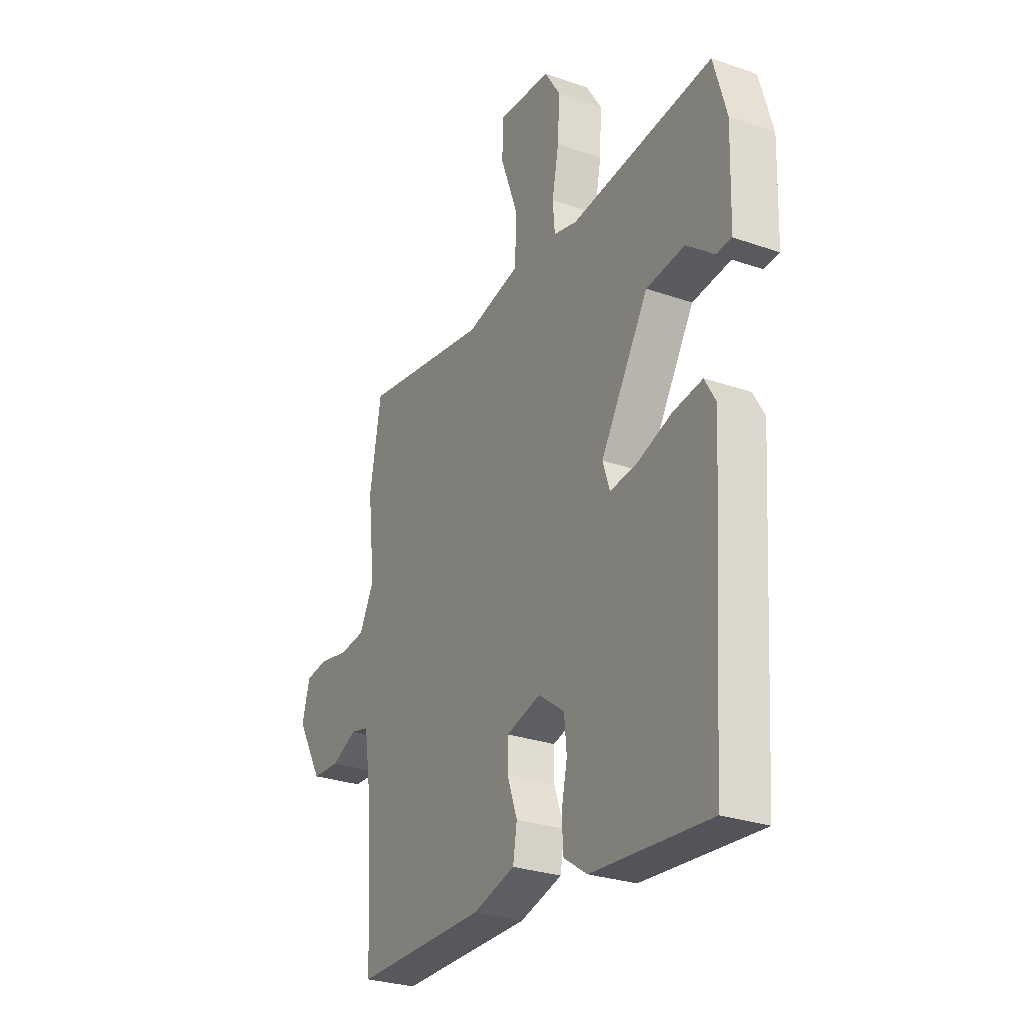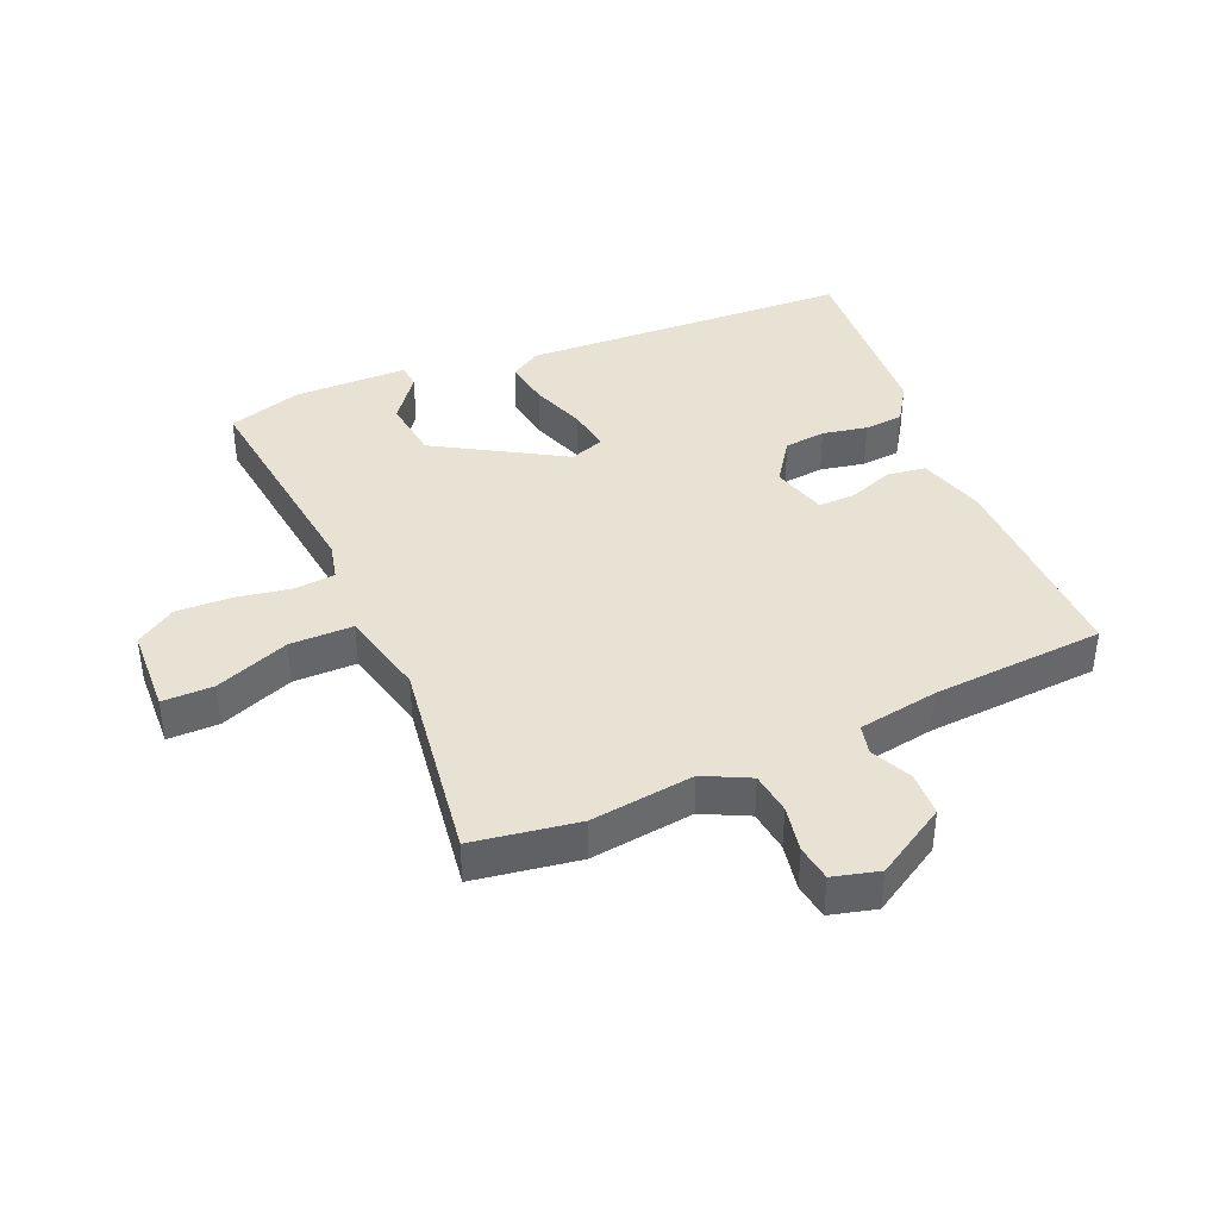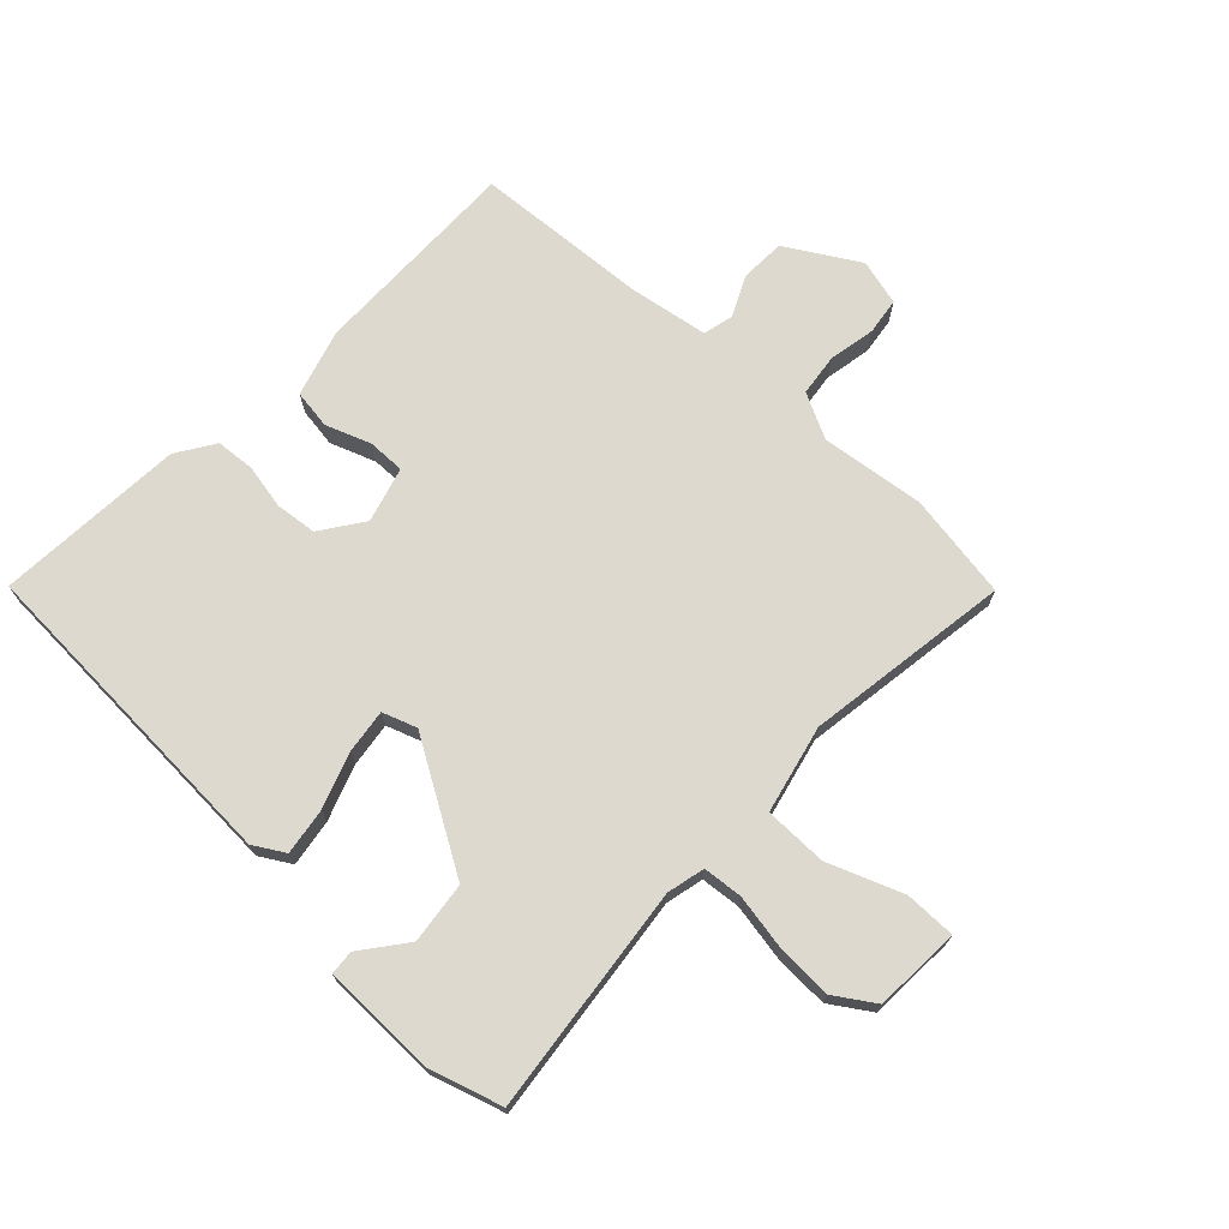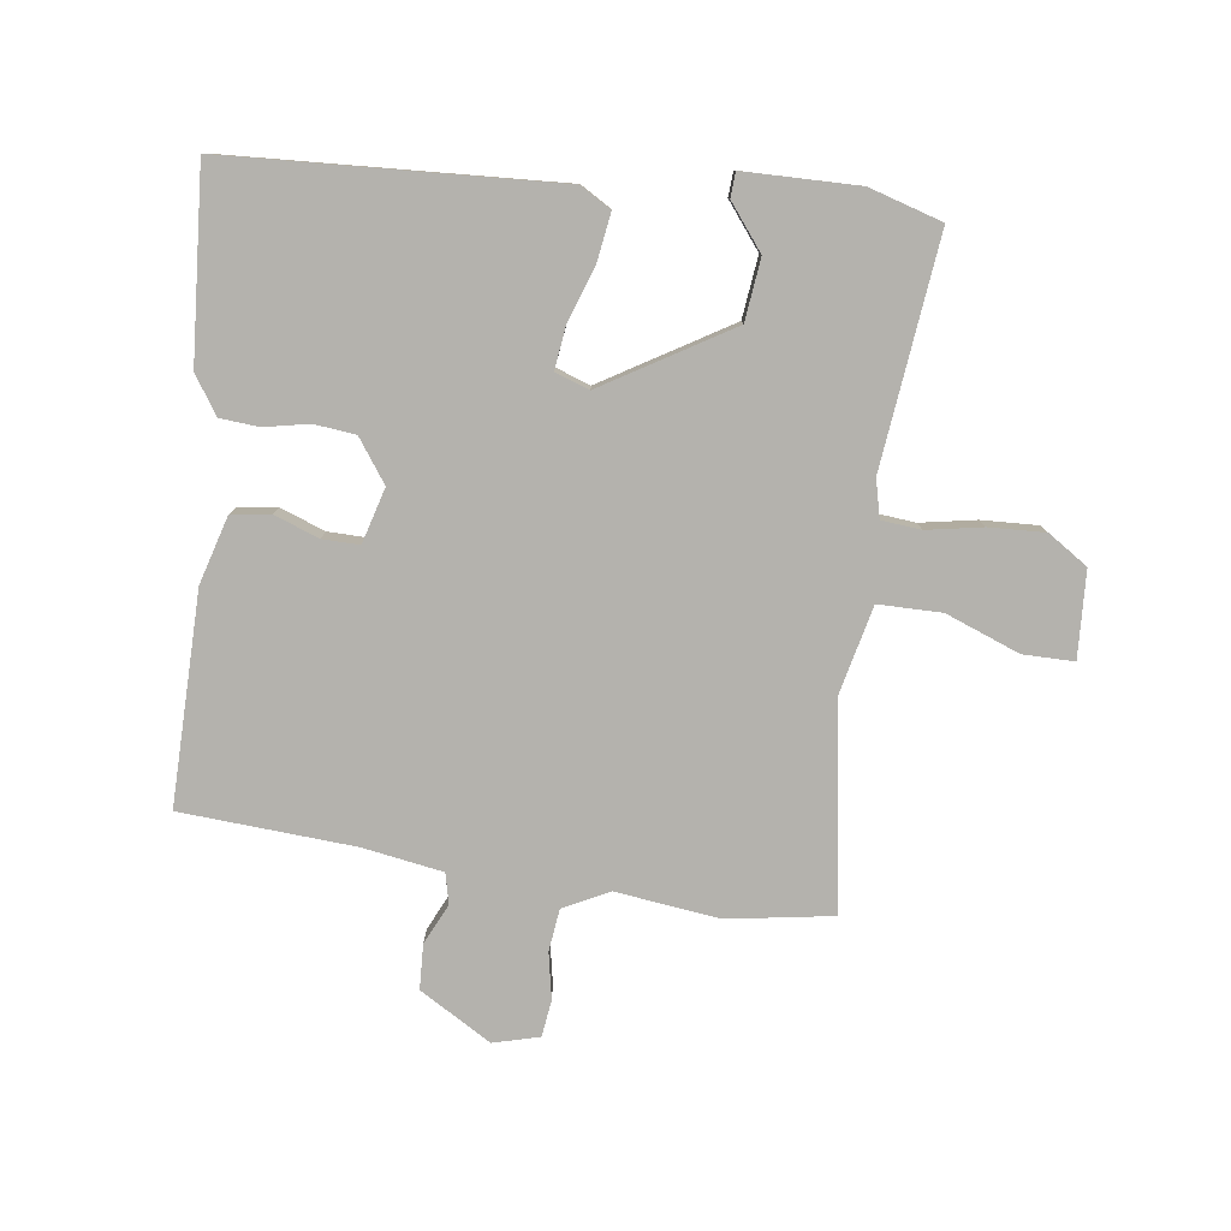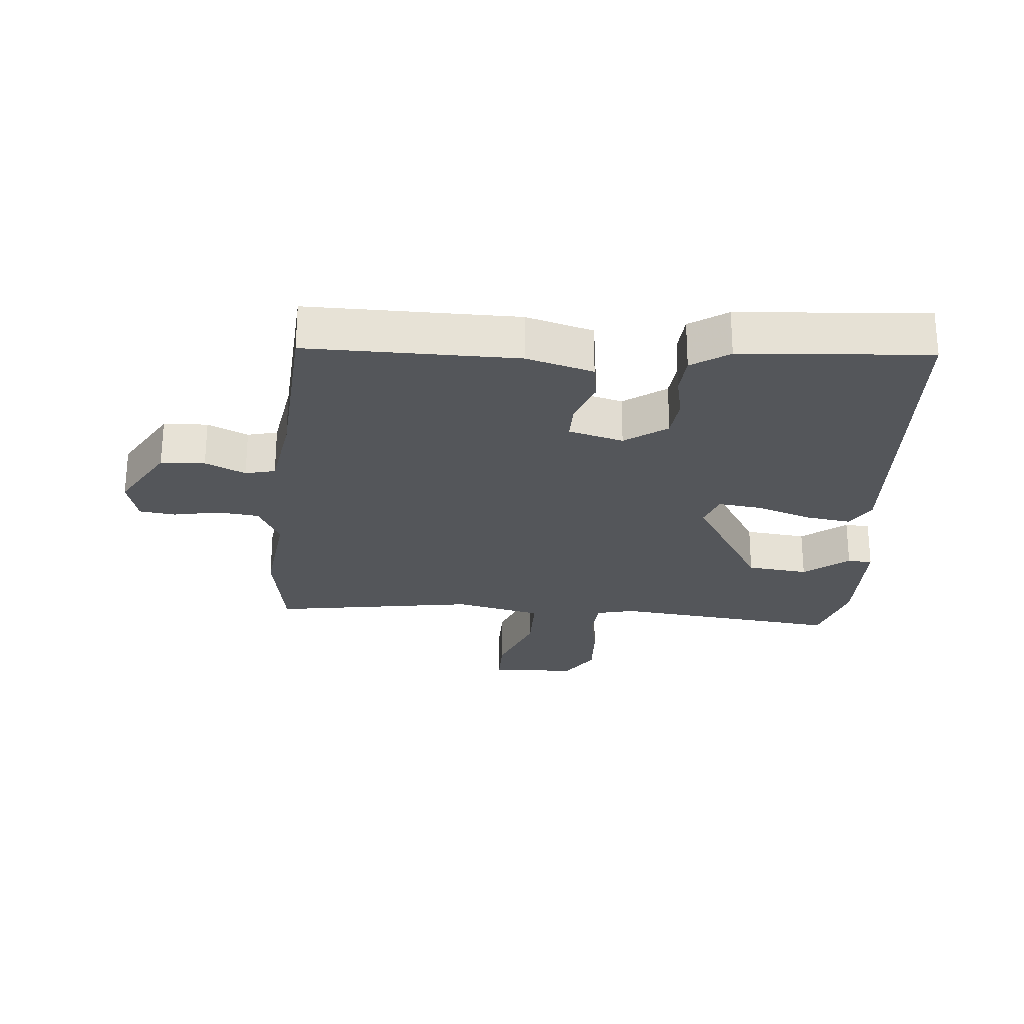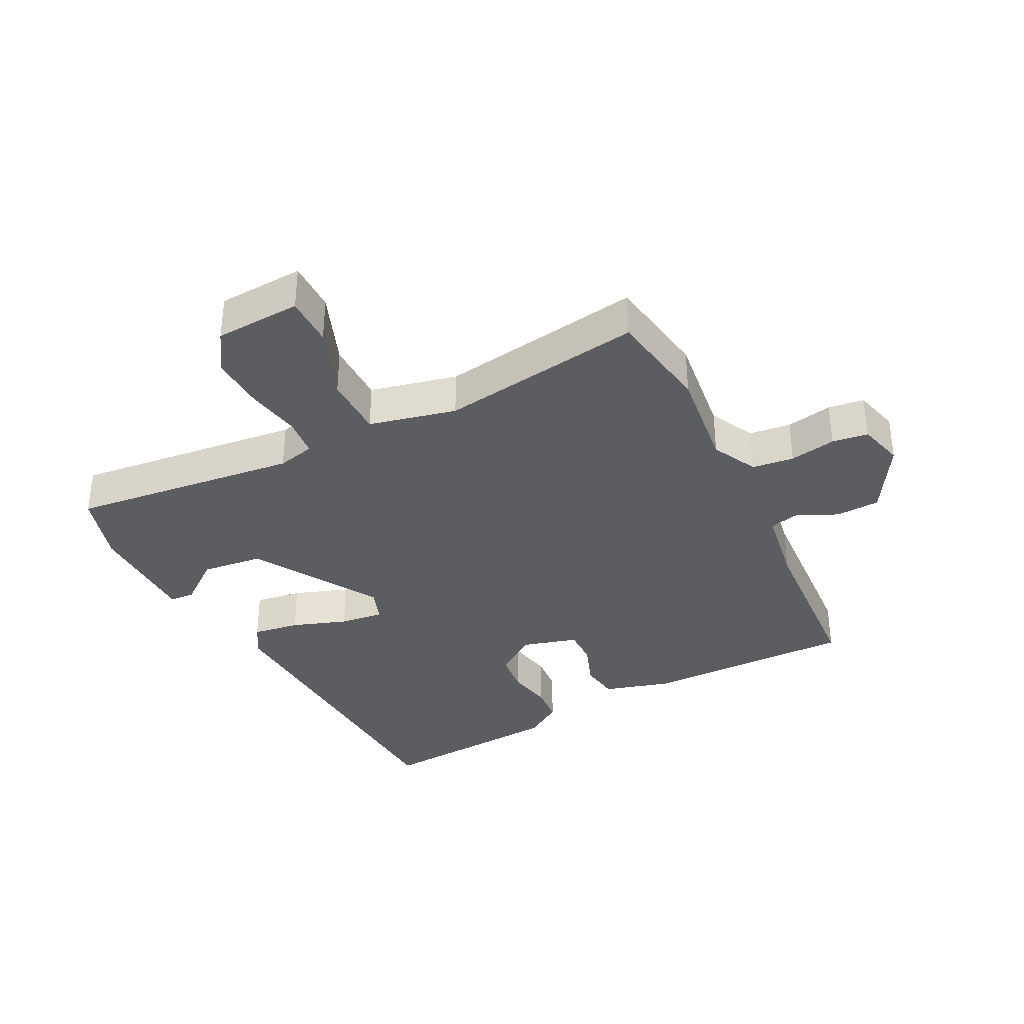
<metadata>
{"format":"obj","ext":"obj","renderer":"f3d","projection":"perspective","resolution":1024,"background":"white","views":[{"elev":-28.0,"azim":-118.0,"up":"+Z"},{"elev":40.0,"azim":65.7,"up":"+Y"},{"elev":71.8,"azim":-47.5,"up":"+Y"},{"elev":-79.5,"azim":-98.4,"up":"+Y"},{"elev":-25.6,"azim":174.6,"up":"+Y"},{"elev":-35.7,"azim":26.2,"up":"+Y"}]}
</metadata>
<code>
v -0.5 0.07 0.499
v -0.14 0.07 0.463
v -0.081 0.07 0.478
v -0.076 0.07 0.54
v -0.093 0.07 0.627
v -0.098 0.07 0.715
v -0.058 0.07 0.778
v 0.078 0.07 0.787
v 0.079 0.07 0.707
v 0.036 0.07 0.59
v 0.038 0.07 0.491
v 0.176 0.07 0.461
v 0.497 0.07 0.514
v 0.526 0.07 0.349
v 0.508 0.07 0.186
v 0.545 0.07 0.115
v 0.611 0.07 0.108
v 0.684 0.07 0.123
v 0.741 0.07 0.116
v 0.761 0.07 0.044
v 0.696 0.07 -0.069
v 0.626 0.07 -0.073
v 0.562 0.07 -0.044
v 0.515 0.07 -0.056
v 0.496 0.07 -0.182
v 0.482 0.07 -0.454
v 0.151 0.07 -0.455
v 0.045 0.07 -0.426
v 0.035 0.07 -0.365
v 0.06 0.07 -0.294
v 0.06 0.07 -0.236
v -0.027 0.07 -0.213
v -0.093 0.07 -0.261
v -0.099 0.07 -0.326
v -0.084 0.07 -0.396
v -0.088 0.07 -0.457
v -0.147 0.07 -0.497
v -0.444 0.07 -0.522
v -0.478 0.07 -0.005
v -0.45 0.07 0.044
v -0.376 0.07 0.034
v -0.289 0.07 0.005
v -0.22 0.07 -0.003
v -0.202 0.07 0.051
v -0.323 0.07 0.247
v -0.42 0.07 0.257
v -0.489 0.07 0.202
v -0.528 0.07 0.204
v -0.533 0.07 0.384
v -0.5 0 0.499
v -0.14 0 0.463
v -0.081 0 0.478
v -0.076 0 0.54
v -0.093 0 0.627
v -0.098 0 0.715
v -0.058 0 0.778
v 0.078 0 0.787
v 0.079 0 0.707
v 0.036 0 0.59
v 0.038 0 0.491
v 0.176 0 0.461
v 0.497 0 0.514
v 0.526 0 0.349
v 0.508 0 0.186
v 0.545 0 0.115
v 0.611 0 0.108
v 0.684 0 0.123
v 0.741 0 0.116
v 0.761 0 0.044
v 0.696 0 -0.069
v 0.626 0 -0.073
v 0.562 0 -0.044
v 0.515 0 -0.056
v 0.496 0 -0.182
v 0.482 0 -0.454
v 0.151 0 -0.455
v 0.045 0 -0.426
v 0.035 0 -0.365
v 0.06 0 -0.294
v 0.06 0 -0.236
v -0.027 0 -0.213
v -0.093 0 -0.261
v -0.099 0 -0.326
v -0.084 0 -0.396
v -0.088 0 -0.457
v -0.147 0 -0.497
v -0.444 0 -0.522
v -0.478 0 -0.005
v -0.45 0 0.044
v -0.376 0 0.034
v -0.289 0 0.005
v -0.22 0 -0.003
v -0.202 0 0.051
v -0.323 0 0.247
v -0.42 0 0.257
v -0.489 0 0.202
v -0.528 0 0.204
v -0.533 0 0.384
f 48 49 1
f 47 48 1
f 46 47 1
f 45 46 1 2
f 44 45 2 3
f 40 41 42
f 39 40 42
f 38 39 42
f 37 38 42
f 36 37 42
f 35 36 42
f 34 35 42
f 33 34 42 43
f 32 33 43 44
f 28 29 30
f 27 28 30
f 26 27 30
f 25 26 30
f 24 25 30 31
f 21 22 23
f 20 21 23
f 19 20 23
f 18 19 23
f 17 18 23
f 16 17 23 24
f 32 44 3
f 31 32 3
f 24 31 3
f 16 24 3
f 15 16 3
f 8 9 10
f 7 8 10
f 6 7 10
f 5 6 10
f 4 5 10
f 4 10 11
f 3 4 11
f 15 3 11 12
f 12 13 14 15
f 50 98 97
f 50 97 96
f 50 96 95
f 51 50 95 94
f 52 51 94 93
f 91 90 89
f 91 89 88
f 91 88 87
f 91 87 86
f 91 86 85
f 91 85 84
f 91 84 83
f 92 91 83 82
f 93 92 82 81
f 79 78 77
f 79 77 76
f 79 76 75
f 79 75 74
f 80 79 74 73
f 72 71 70
f 72 70 69
f 72 69 68
f 72 68 67
f 72 67 66
f 73 72 66 65
f 52 93 81
f 52 81 80
f 52 80 73
f 52 73 65
f 52 65 64
f 59 58 57
f 59 57 56
f 59 56 55
f 59 55 54
f 59 54 53
f 60 59 53
f 60 53 52
f 61 60 52 64
f 64 63 62 61
f 1 50 51 2
f 2 51 52 3
f 3 52 53 4
f 4 53 54 5
f 5 54 55 6
f 6 55 56 7
f 7 56 57 8
f 8 57 58 9
f 9 58 59 10
f 10 59 60 11
f 11 60 61 12
f 12 61 62 13
f 13 62 63 14
f 14 63 64 15
f 15 64 65 16
f 16 65 66 17
f 17 66 67 18
f 18 67 68 19
f 19 68 69 20
f 20 69 70 21
f 21 70 71 22
f 22 71 72 23
f 23 72 73 24
f 24 73 74 25
f 25 74 75 26
f 26 75 76 27
f 27 76 77 28
f 28 77 78 29
f 29 78 79 30
f 30 79 80 31
f 31 80 81 32
f 32 81 82 33
f 33 82 83 34
f 34 83 84 35
f 35 84 85 36
f 36 85 86 37
f 37 86 87 38
f 38 87 88 39
f 39 88 89 40
f 40 89 90 41
f 41 90 91 42
f 42 91 92 43
f 43 92 93 44
f 44 93 94 45
f 45 94 95 46
f 46 95 96 47
f 47 96 97 48
f 48 97 98 49
f 49 98 50 1

</code>
